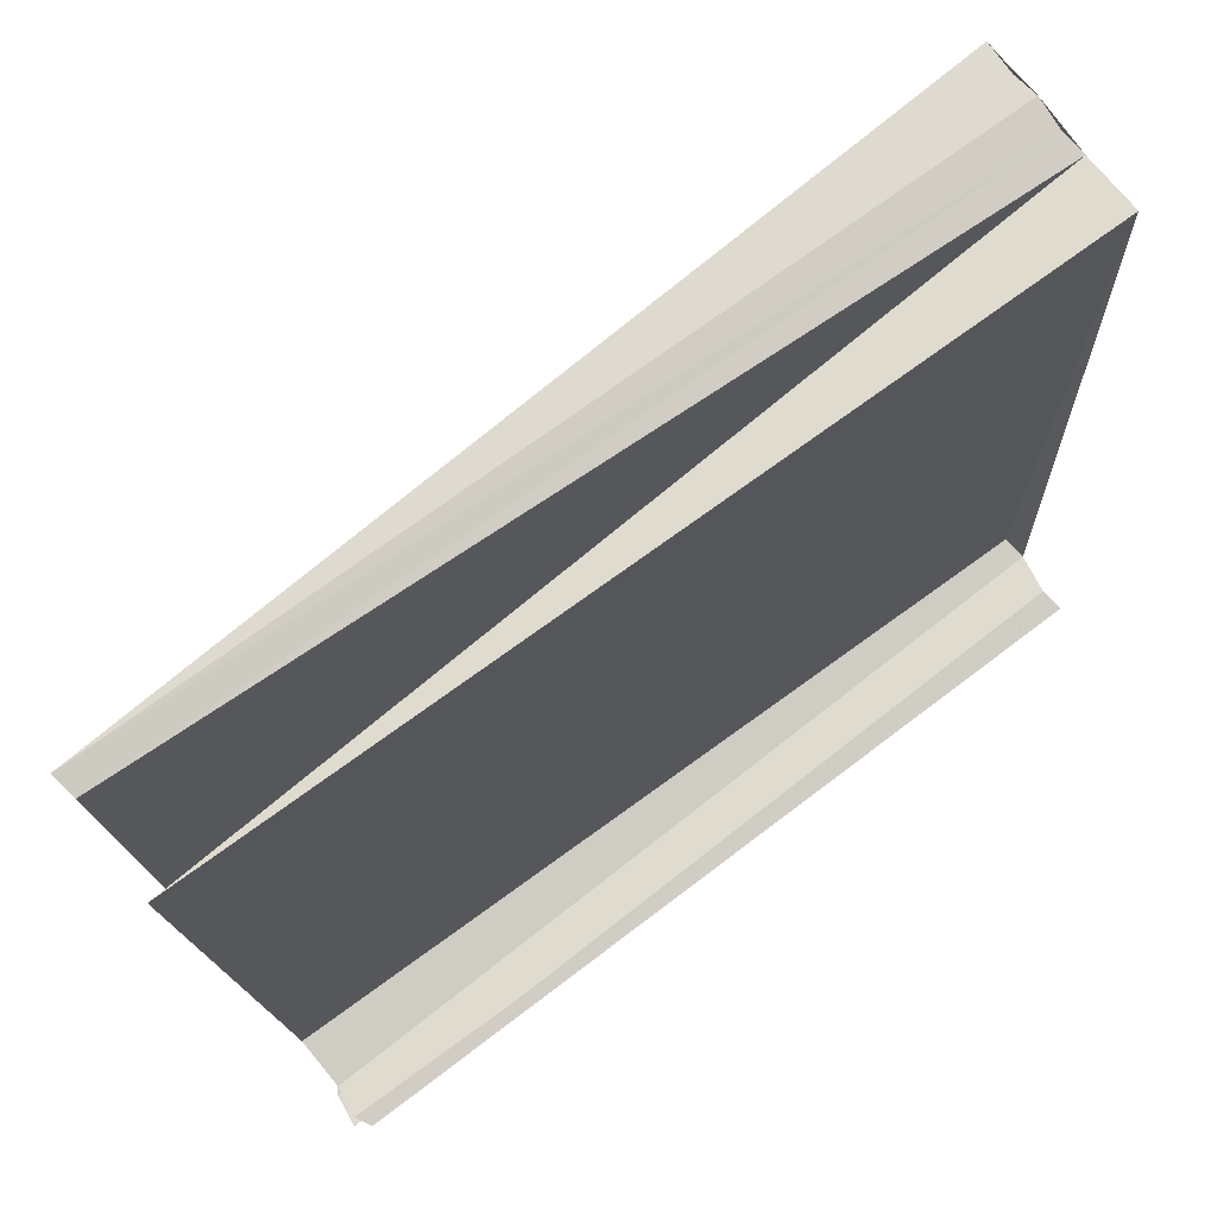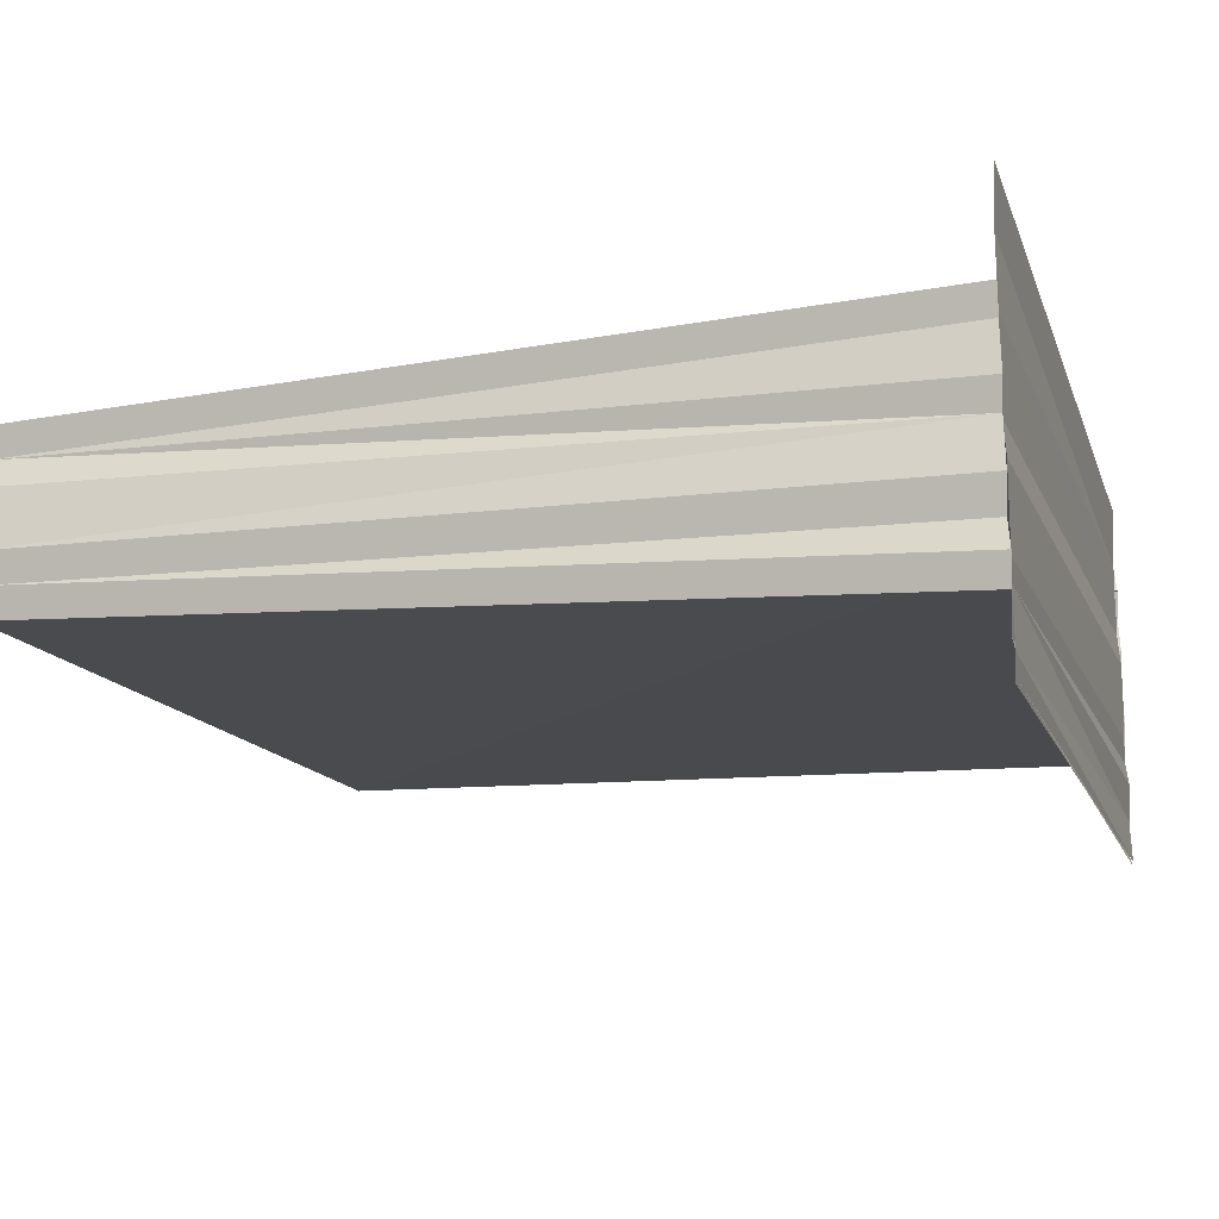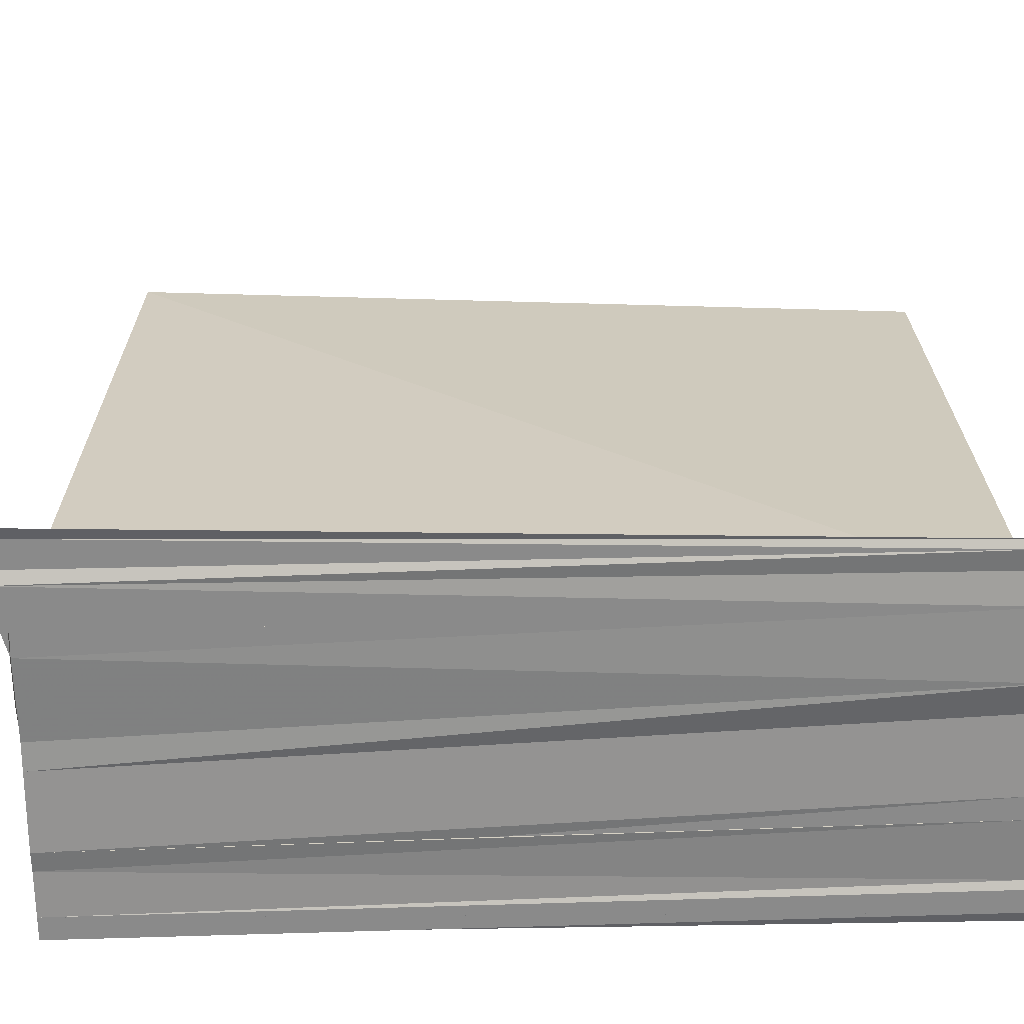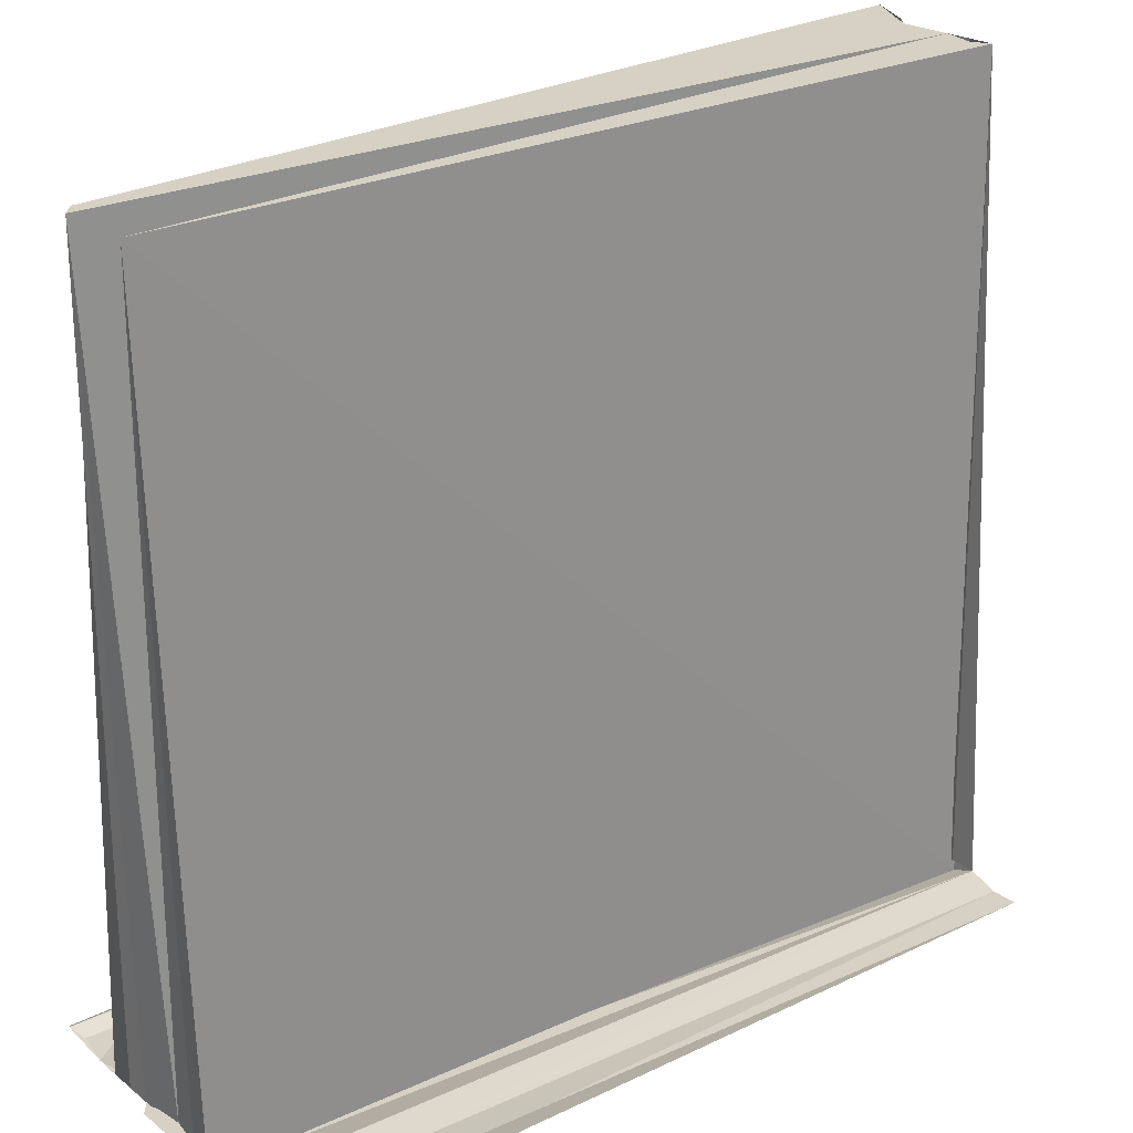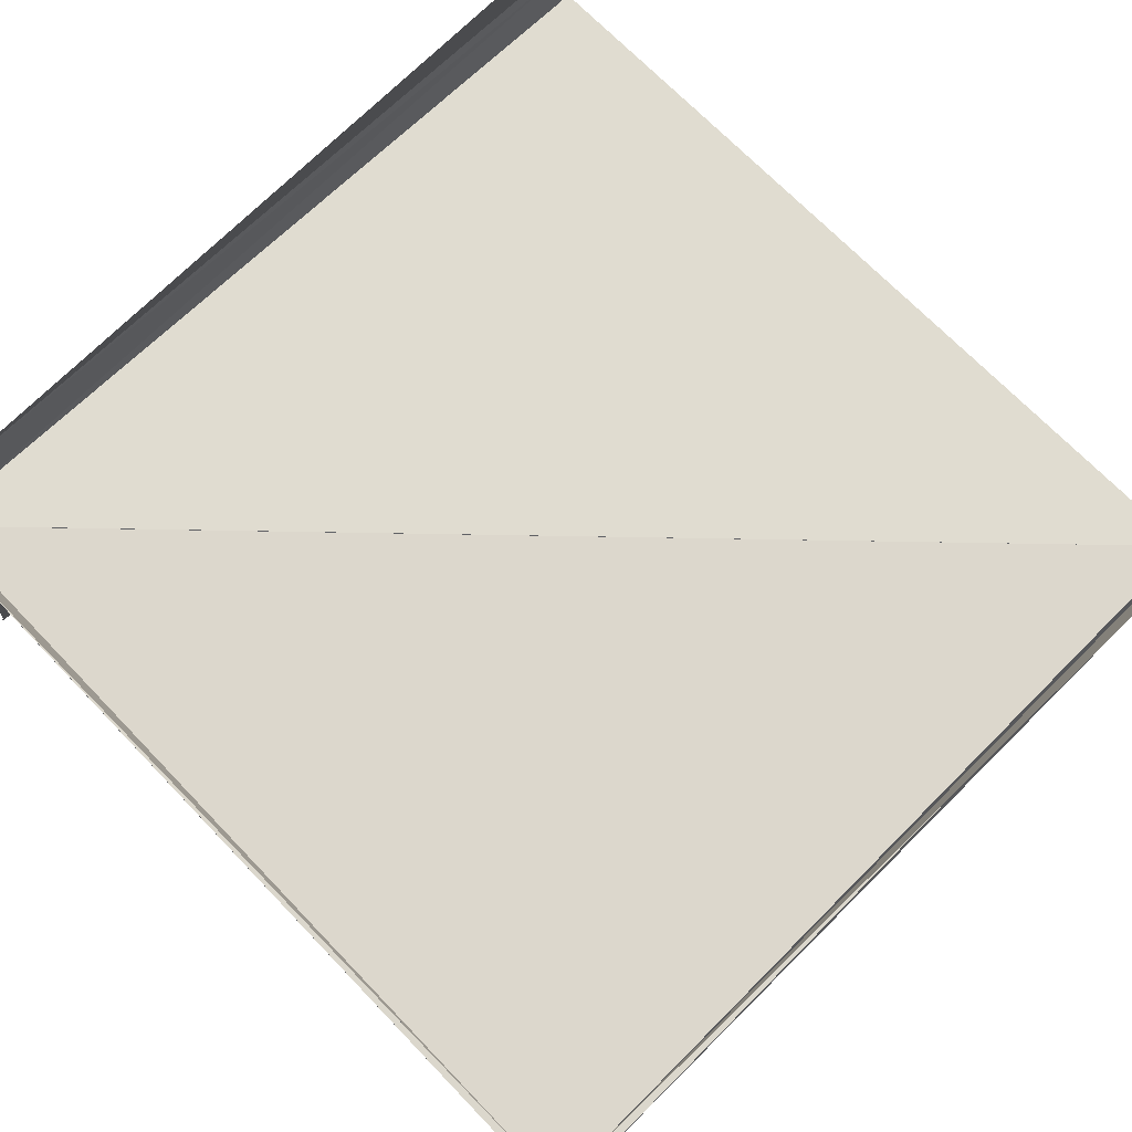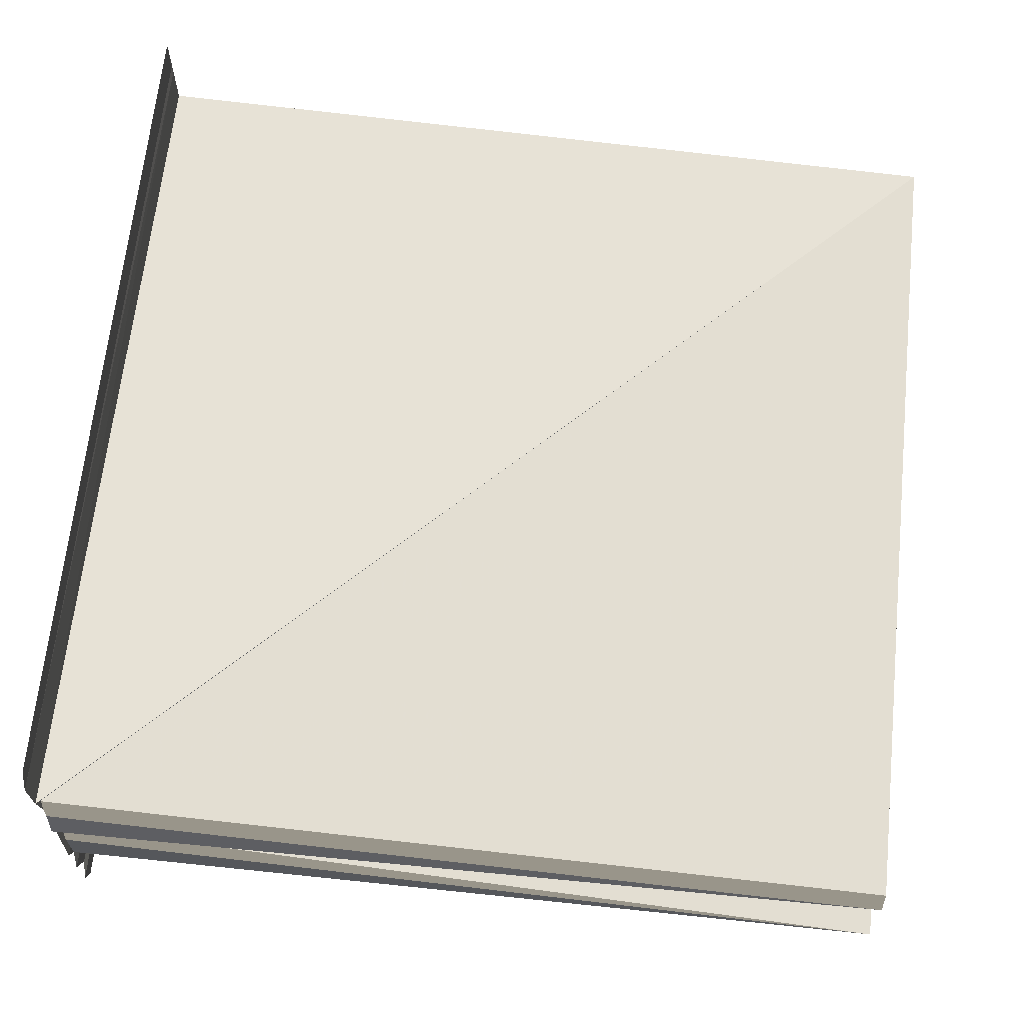
<metadata>
{"format":"obj","ext":"obj","renderer":"f3d","projection":"perspective","resolution":1024,"background":"white","views":[{"elev":76.3,"azim":142.3,"up":"+Y"},{"elev":-15.9,"azim":-73.1,"up":"+Z"},{"elev":-63.9,"azim":0.4,"up":"+Y"},{"elev":27.0,"azim":143.8,"up":"+Y"},{"elev":70.6,"azim":135.5,"up":"+Z"},{"elev":66.0,"azim":95.6,"up":"+Z"}]}
</metadata>
<code>
o 16551
v 2246 1855 8.94
v 2246 1855 8.94
v 2246 1855 8.941
v 2246 1855 8.941
v 2246 1855 8.941
v 2246 1855 8.941
v 2246 1855 8.94
v 2246 1855 8.941
v 2246 1855 8.941
v 2246 1855 8.94
v 2246 1855 8.941
v 2246 1855 8.941
v 2246 1855 8.941
v 2246 1855 8.941
v 2246 1855 8.941
v 2246 1855 8.942
v 2246 1855 8.941
v 2246 1855 8.941
v 2246 1855 8.941
v 2246 1855 8.941
v 2246 1855 8.941
v 2246 1855 8.941
v 2246 1855 8.941
v 2246 1855 8.942
v 2246 1855 8.941
v 2246 1855 8.942
v 2246 1855 8.942
v 2246 1855 8.943
v 2246 1855 8.942
v 2246 1855 8.941
v 2246 1855 8.943
v 2246 1855 8.943
v 2246 1855 8.943
v 2246 1855 8.943
v 2246 1855 8.943
v 2246 1855 8.944
v 2246 1855 8.942
v 2246 1855 8.941
v 2246 1855 8.943
v 2246 1855 8.943
v 2246 1855 8.943
v 2246 1855 8.944
v 2246 1855 8.944
v 2246 1855 8.944
v 2246 1855 8.944
v 2246 1855 8.944
v 2246 1855 8.945
v 2246 1855 8.944
v 2246 1855 8.944
v 2246 1855 8.944
v 2246 1855 8.944
v 2246 1855 8.944
v 2246 1855 8.944
v 2246 1855 8.944
v 2246 1855 8.944
v 2246 1855 8.941
v 2246 1855 8.941
v 2246 1855 8.942
v 2246 1855 8.941
v 2246 1855 8.942
v 2246 1855 8.941
v 2246 1855 8.942
v 2246 1855 8.941
v 2246 1855 8.941
v 2246 1855 8.942
v 2246 1855 8.942
v 2246 1855 8.942
v 2246 1855 8.941
v 2246 1855 8.941
v 2246 1855 8.942
v 2246 1855 8.942
v 2246 1855 8.942
v 2246 1855 8.942
v 2246 1855 8.942
v 2246 1855 8.943
v 2246 1855 8.943
v 2246 1855 8.943
v 2246 1855 8.943
v 2246 1855 8.944
v 2246 1855 8.944
v 2246 1855 8.944
v 2246 1855 8.944
v 2246 1855 8.943
v 2246 1855 8.943
v 2246 1855 8.943
v 2246 1855 8.943
v 2246 1855 8.942
v 2246 1855 8.943
v 2246 1855 8.942
v 2246 1855 8.942
v 2246 1855 8.943
v 2246 1855 8.942
v 2246 1855 8.943
v 2246 1855 8.943
v 2246 1855 8.944
v 2246 1855 8.944
v 2246 1855 8.944
v 2246 1855 8.945
v 2246 1855 8.945
v 2246 1855 8.945
v 2246 1855 8.945
v 2246 1855 8.945
v 2246 1855 8.945
v 2246 1855 8.945
v 2246 1855 8.945
v 2246 1855 8.945
v 2246 1855 8.945
v 2246 1855 8.945
v 2246 1855 8.945
f 1 2 3
f 4 5 6
f 7 5 8
f 9 5 10
f 11 4 12
f 13 11 12
f 4 14 15
f 14 16 15
f 17 14 18
f 18 19 20
f 19 21 22
f 16 23 22
f 24 25 21
f 16 26 27
f 26 28 27
f 29 24 30
f 28 31 32
f 33 34 32
f 31 35 34
f 35 36 34
f 24 37 38
f 39 37 24
f 39 40 37
f 40 41 37
f 40 42 41
f 43 42 40
f 44 45 42
f 44 45 46
f 45 47 46
f 47 48 49
f 50 44 51
f 50 52 53
f 54 55 53
f 56 57 58
f 59 60 58
f 61 62 60
f 63 62 64
f 65 66 67
f 68 69 65
f 69 70 71
f 69 72 70
f 72 73 70
f 72 74 73
f 74 75 73
f 73 75 76
f 75 77 76
f 75 78 77
f 78 79 77
f 77 79 80
f 77 81 82
f 76 82 83
f 84 83 85
f 84 76 86
f 87 84 88
f 89 90 91
f 92 93 91
f 94 95 96
f 97 98 99
f 98 100 101
f 102 103 99
f 103 104 101
f 105 106 97
f 105 106 107
f 106 108 109

</code>
